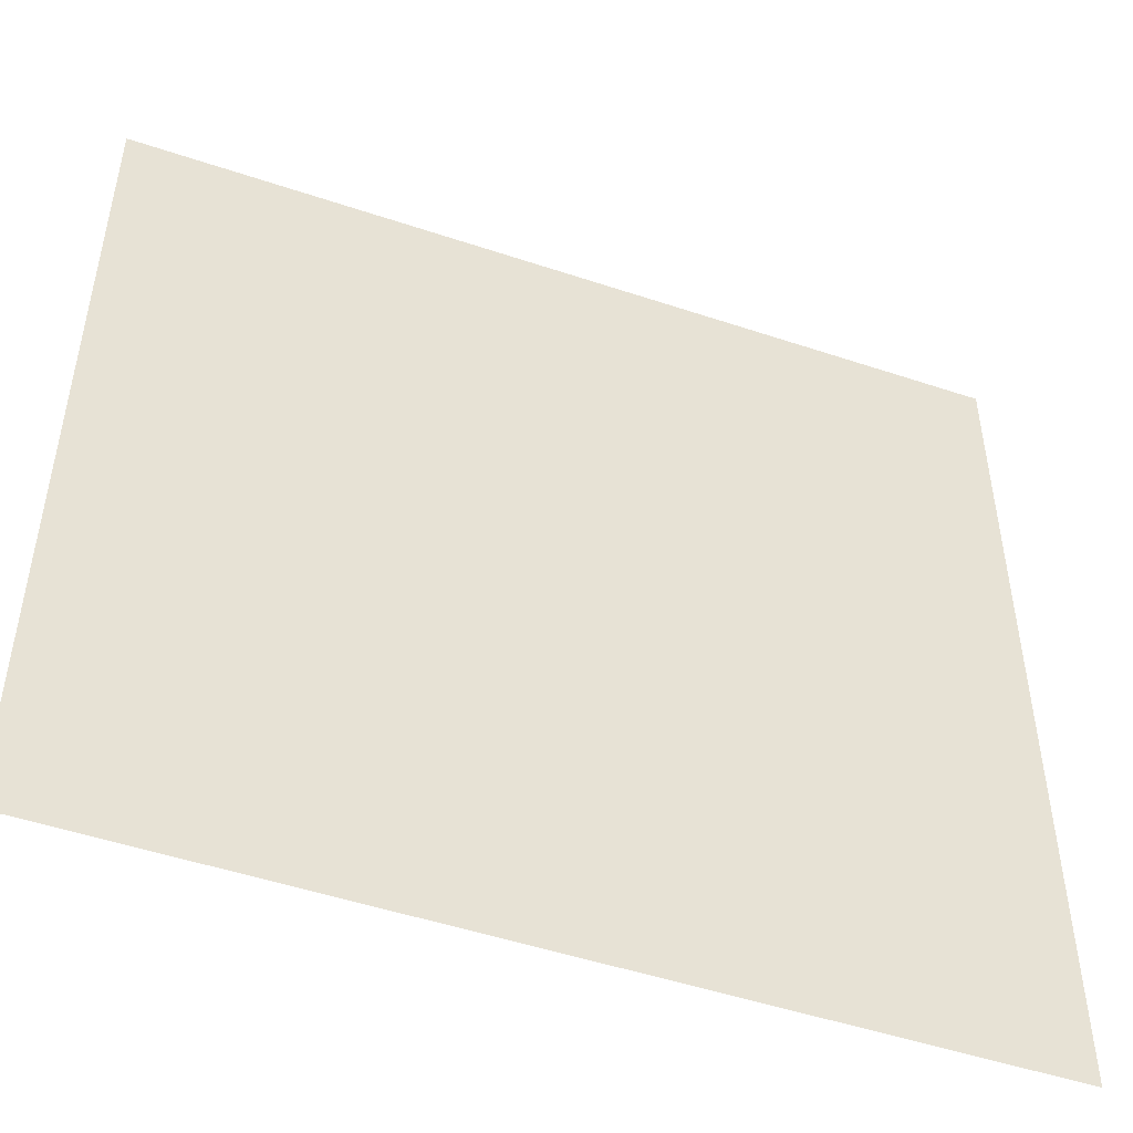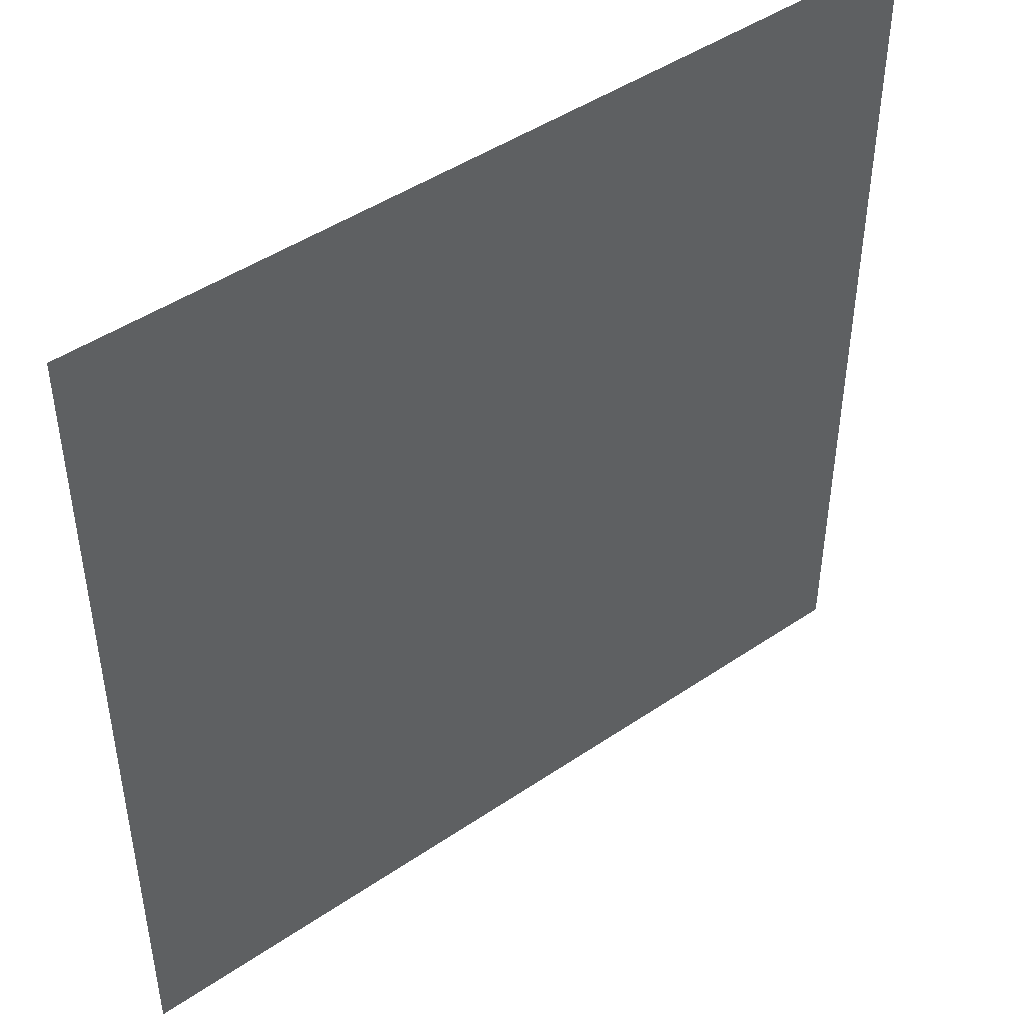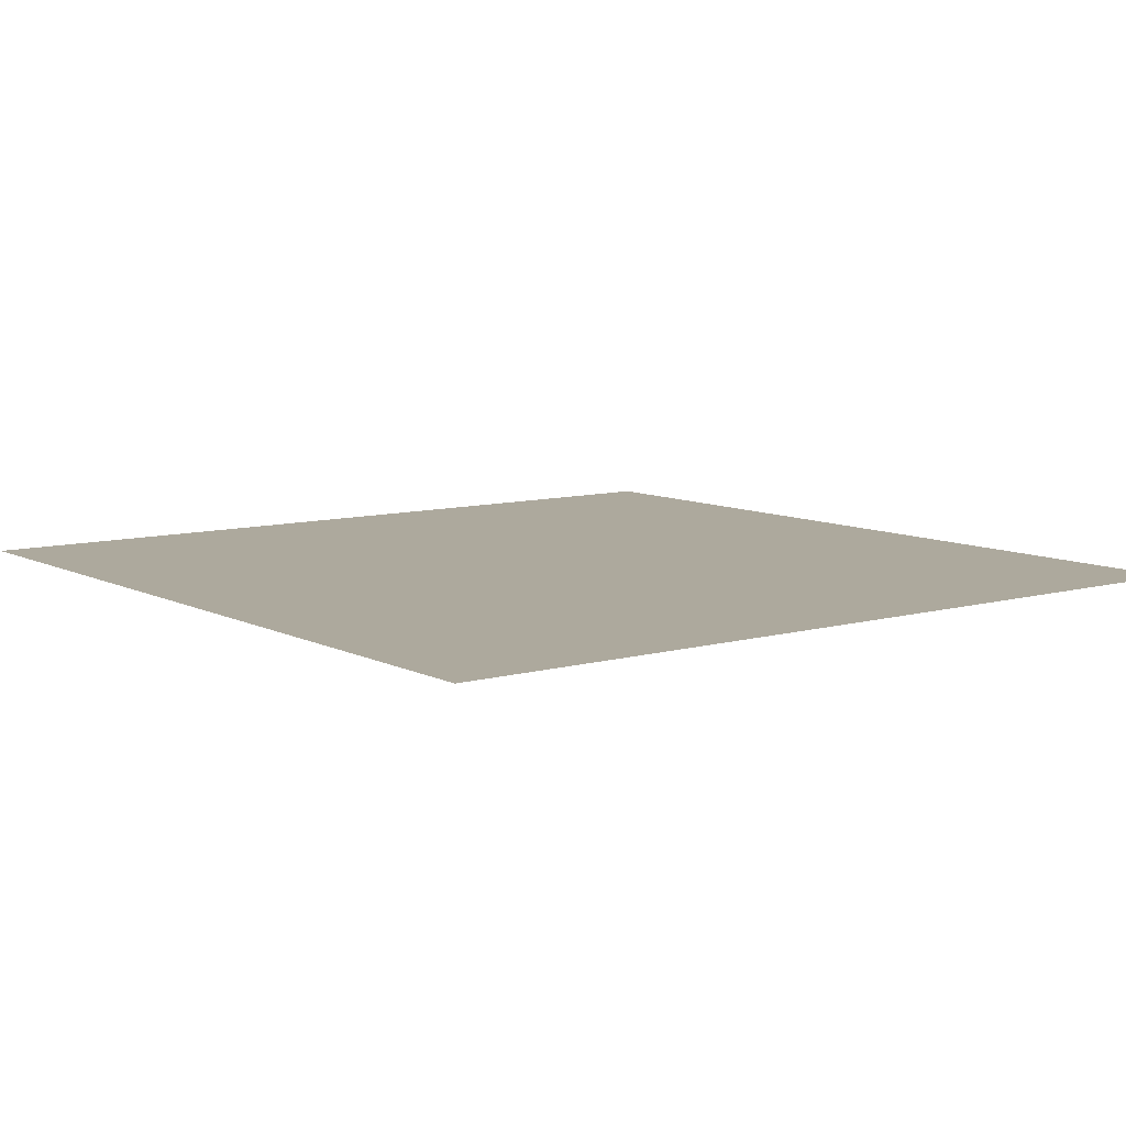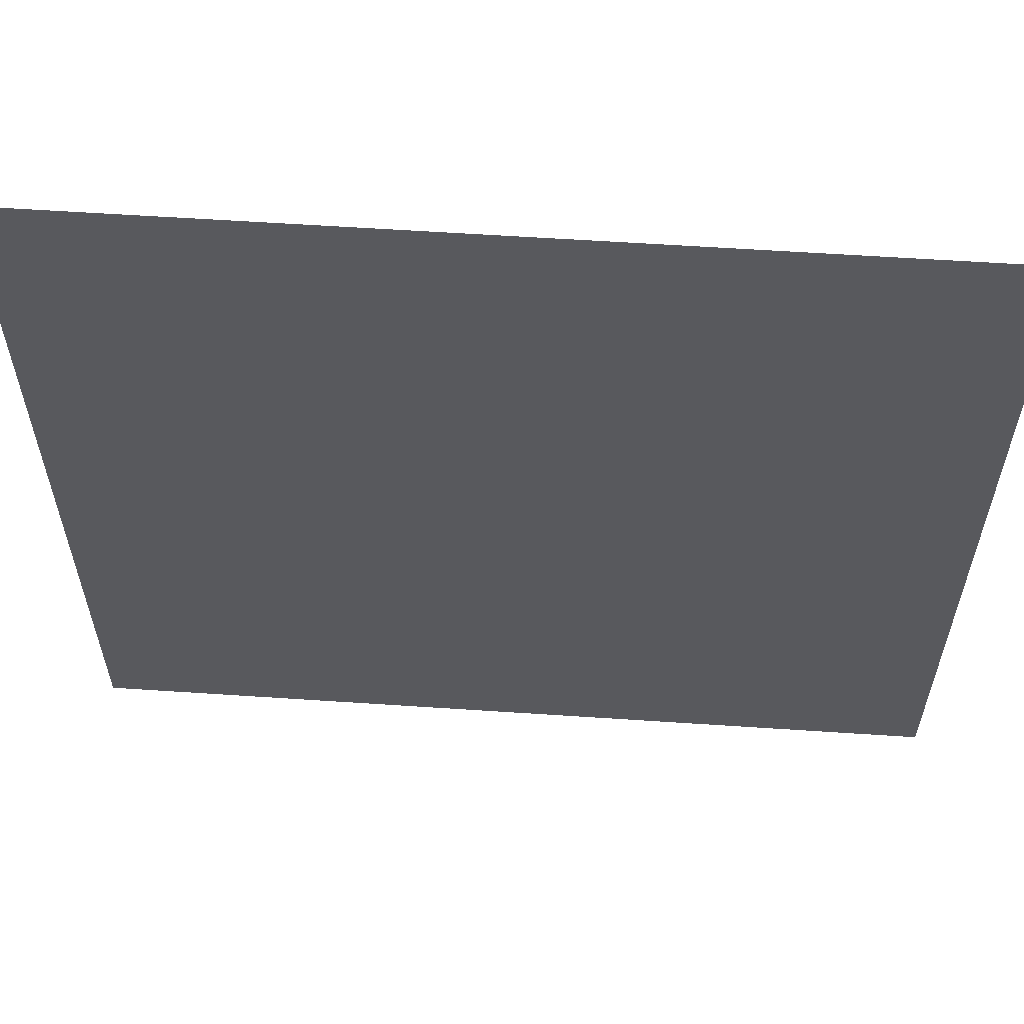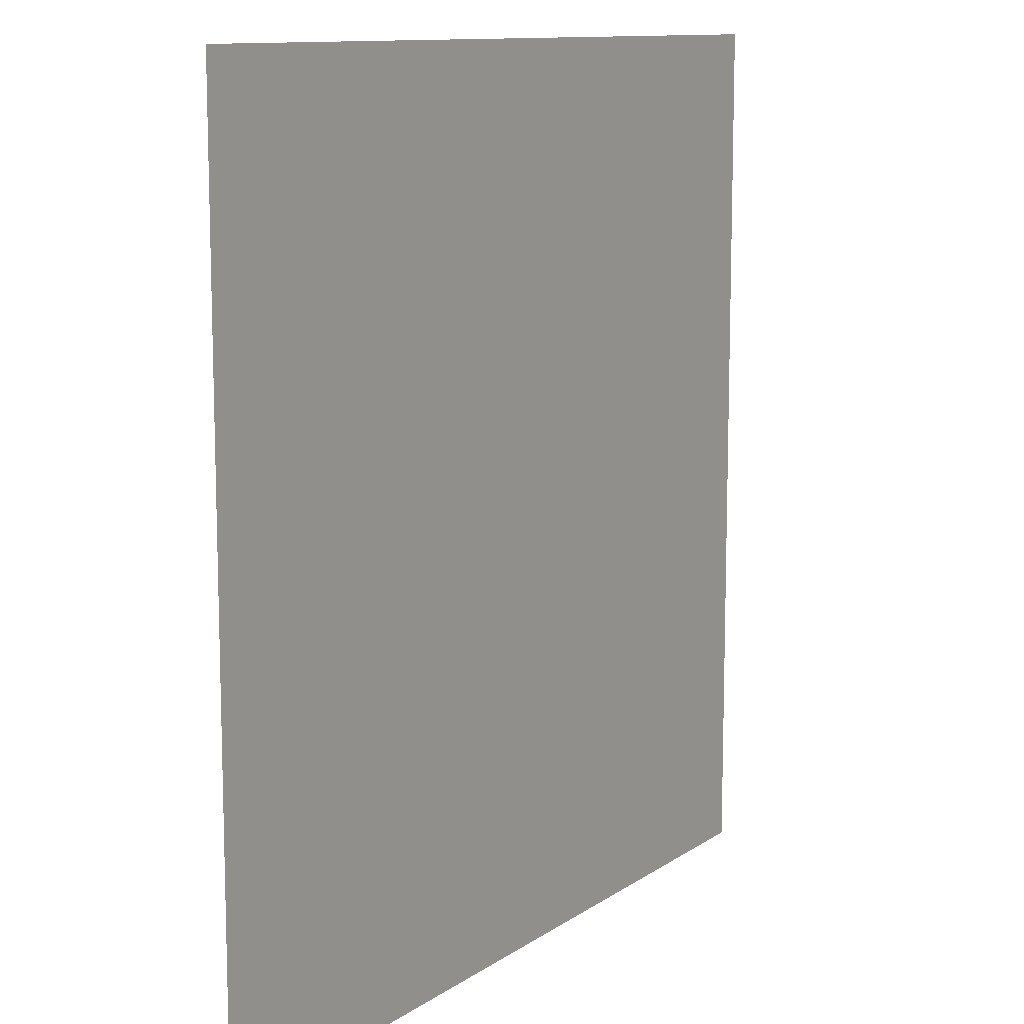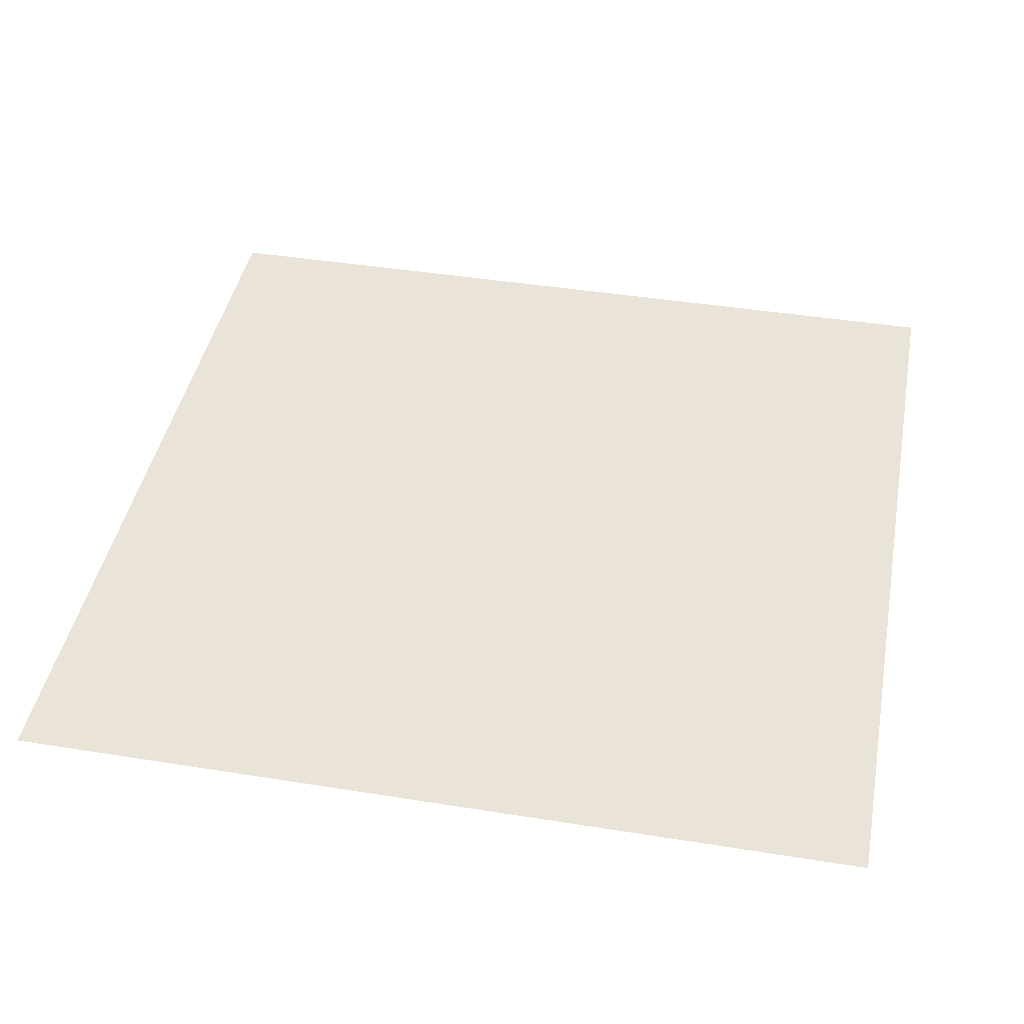
<metadata>
{"format":"obj","ext":"obj","renderer":"f3d","projection":"perspective","resolution":1024,"background":"white","views":[{"elev":-49.6,"azim":-20.3,"up":"+Z"},{"elev":46.0,"azim":-37.9,"up":"+Z"},{"elev":8.9,"azim":52.9,"up":"+Y"},{"elev":60.1,"azim":3.9,"up":"+Z"},{"elev":11.2,"azim":-57.7,"up":"+Z"},{"elev":42.8,"azim":100.8,"up":"+Y"}]}
</metadata>
<code>
v  128 0 -128
v  -128 0 -128
v  -128 0 128
v  128 0 128
o Floor
g Floor
f 1 2 3 4

</code>
